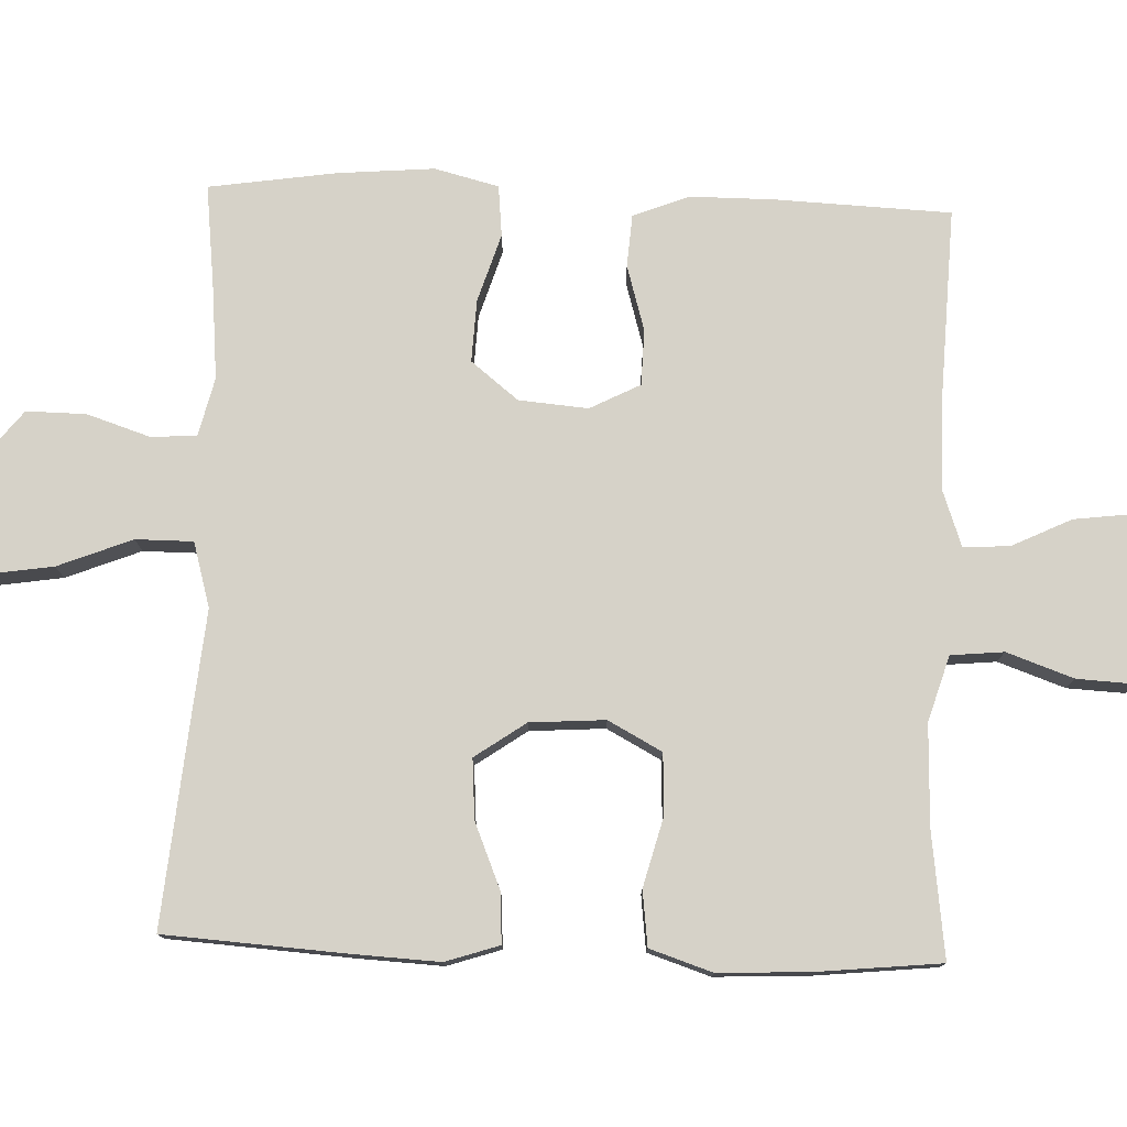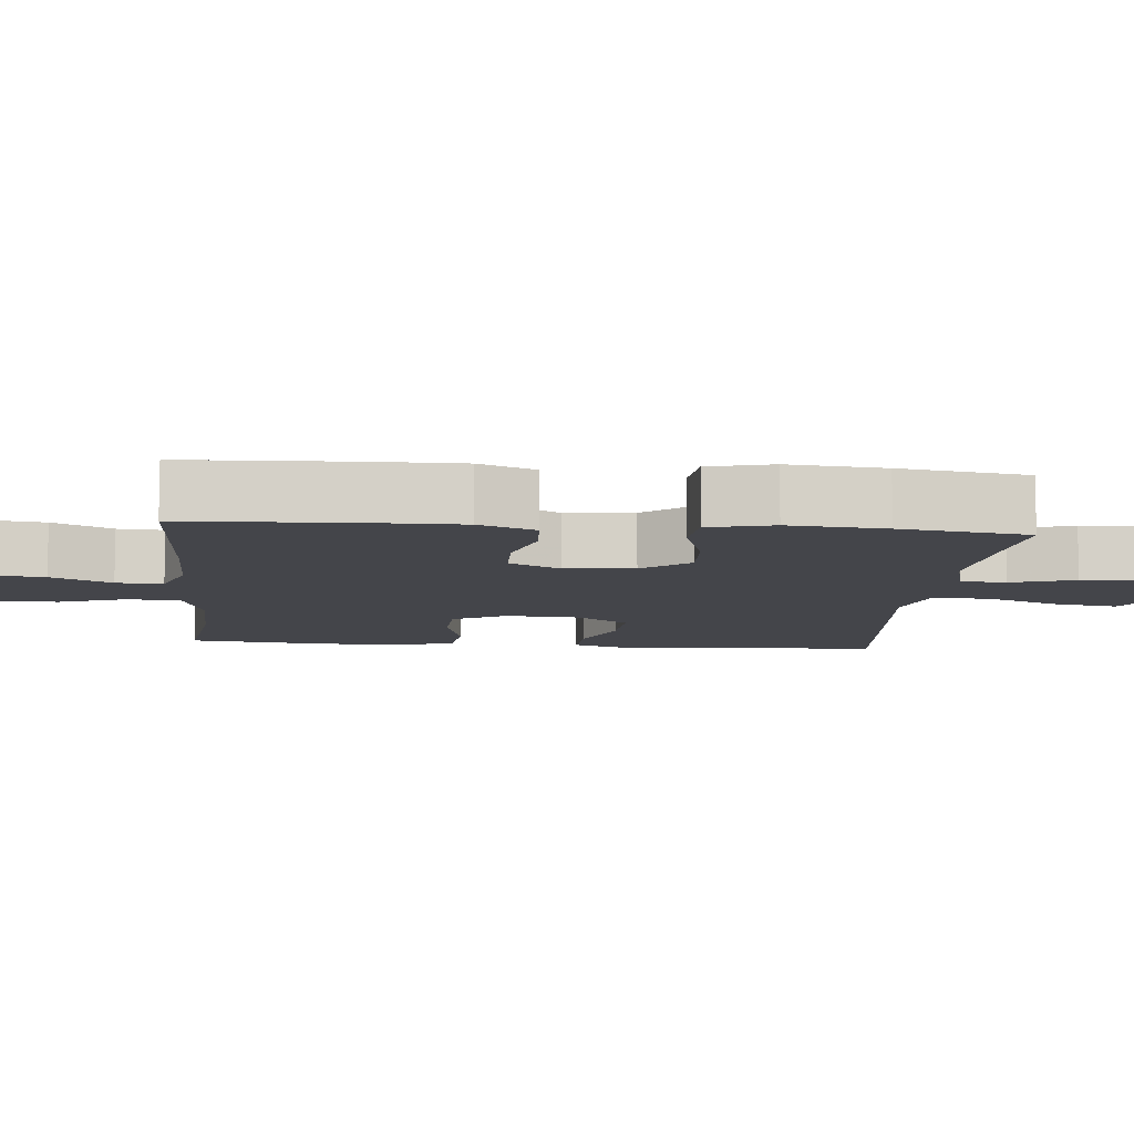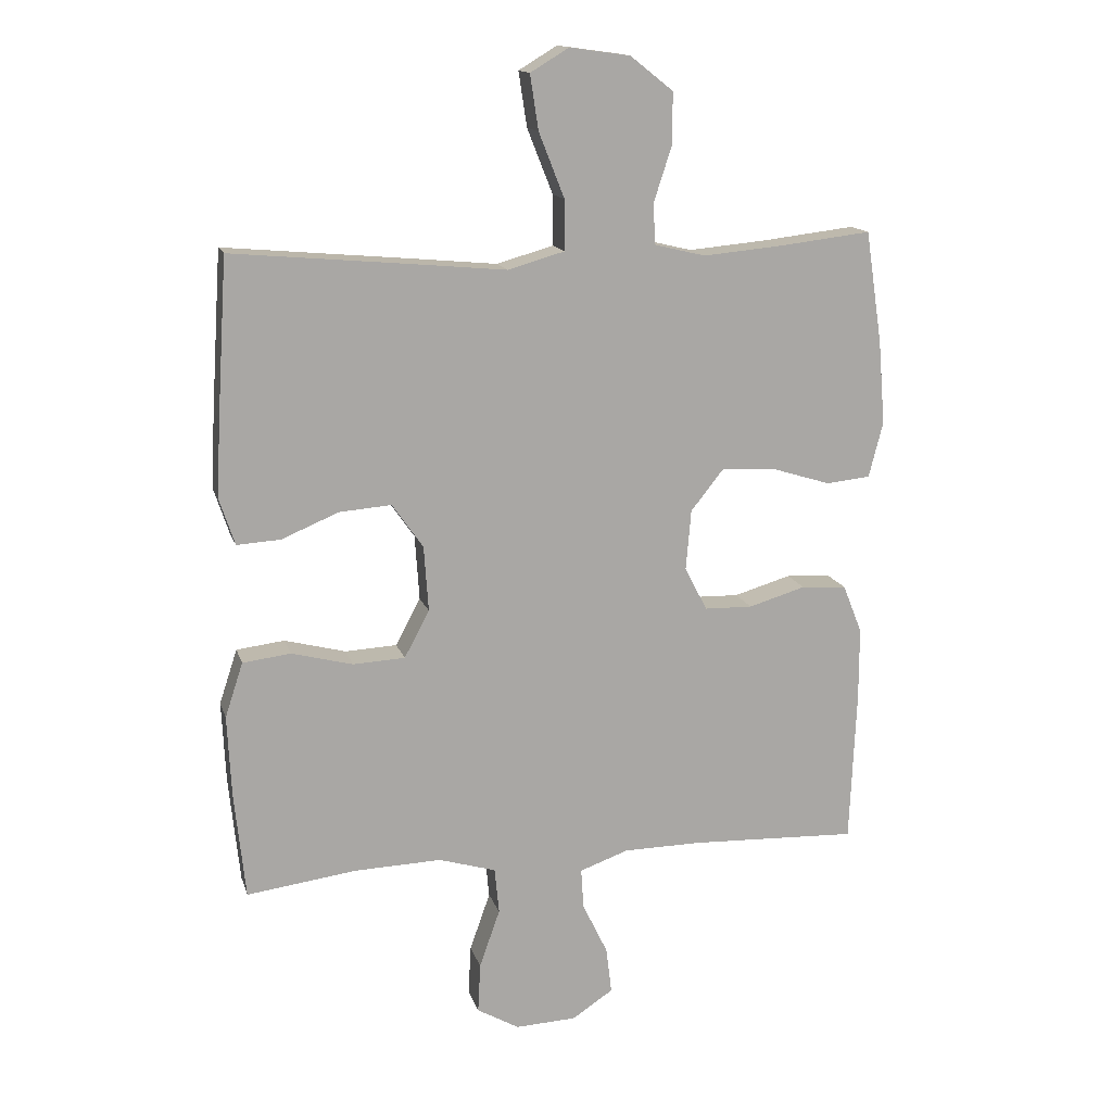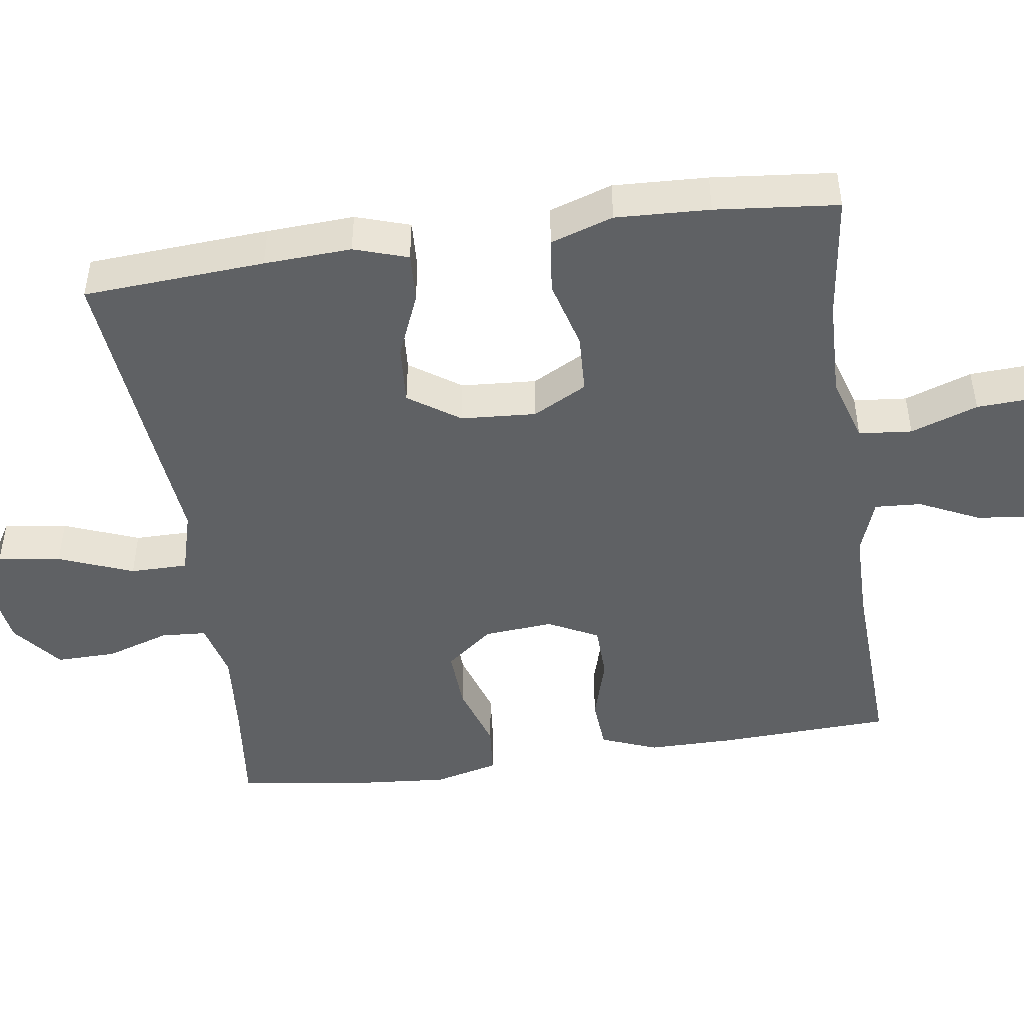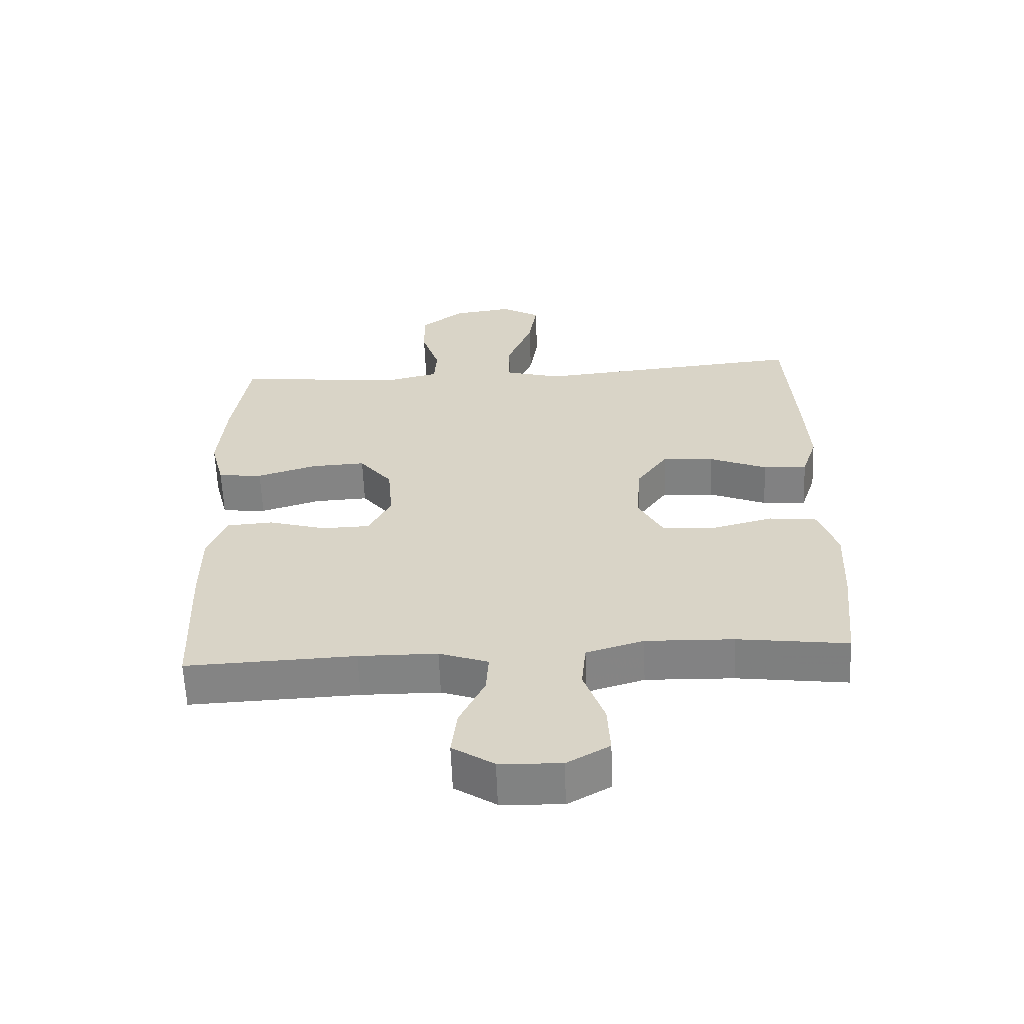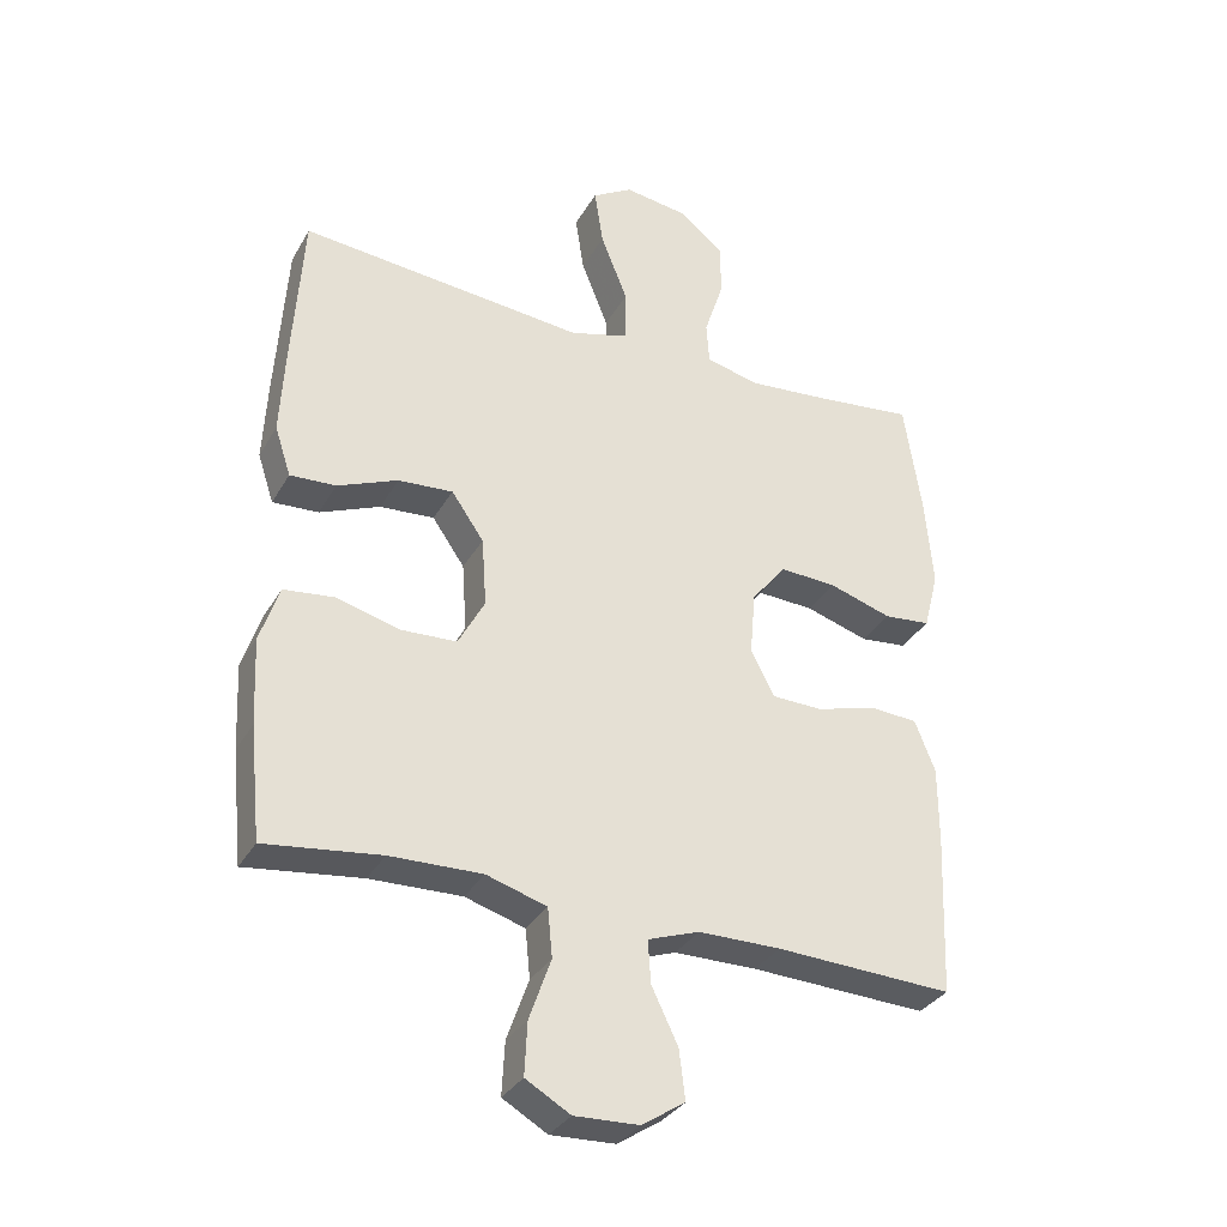
<metadata>
{"format":"obj","ext":"obj","renderer":"f3d","projection":"perspective","resolution":1024,"background":"white","views":[{"elev":77.5,"azim":92.1,"up":"+Y"},{"elev":-9.2,"azim":-95.2,"up":"+Y"},{"elev":14.8,"azim":165.2,"up":"+Z"},{"elev":-46.6,"azim":98.4,"up":"+Y"},{"elev":-61.0,"azim":2.3,"up":"+Z"},{"elev":-33.1,"azim":154.2,"up":"+Z"}]}
</metadata>
<code>
v 0.5 0.07 0.5
v 0.516 0.07 0.254
v 0.522 0.07 0.136
v 0.498 0.07 0.063
v 0.43 0.07 0.067
v 0.341 0.07 0.104
v 0.26 0.07 0.11
v 0.212 0.07 0.041
v 0.205 0.07 -0.061
v 0.244 0.07 -0.134
v 0.325 0.07 -0.138
v 0.42 0.07 -0.113
v 0.495 0.07 -0.122
v 0.523 0.07 -0.207
v 0.517 0.07 -0.334
v 0.5 0.07 -0.5
v 0.329 0.07 -0.478
v 0.193 0.07 -0.474
v 0.104 0.07 -0.501
v 0.097 0.07 -0.573
v 0.129 0.07 -0.664
v 0.133 0.07 -0.742
v 0.067 0.07 -0.78
v -0.028 0.07 -0.776
v -0.092 0.07 -0.734
v -0.083 0.07 -0.661
v -0.044 0.07 -0.58
v -0.04 0.07 -0.517
v -0.116 0.07 -0.49
v -0.238 0.07 -0.489
v -0.5 0.07 -0.5
v -0.51 0.07 -0.262
v -0.51 0.07 -0.148
v -0.48 0.07 -0.072
v -0.409 0.07 -0.067
v -0.32 0.07 -0.093
v -0.245 0.07 -0.091
v -0.21 0.07 -0.023
v -0.218 0.07 0.071
v -0.269 0.07 0.135
v -0.353 0.07 0.131
v -0.446 0.07 0.102
v -0.515 0.07 0.109
v -0.537 0.07 0.196
v -0.526 0.07 0.327
v -0.5 0.07 0.5
v -0.354 0.07 0.483
v -0.233 0.07 0.472
v -0.154 0.07 0.491
v -0.15 0.07 0.553
v -0.178 0.07 0.639
v -0.179 0.07 0.72
v -0.112 0.07 0.773
v -0.018 0.07 0.786
v 0.042 0.07 0.75
v 0.029 0.07 0.665
v -0.011 0.07 0.564
v -0.011 0.07 0.486
v 0.077 0.07 0.461
v 0.214 0.07 0.474
v 0.5 0 0.5
v 0.516 0 0.254
v 0.522 0 0.136
v 0.498 0 0.063
v 0.43 0 0.067
v 0.341 0 0.104
v 0.26 0 0.11
v 0.212 0 0.041
v 0.205 0 -0.061
v 0.244 0 -0.134
v 0.325 0 -0.138
v 0.42 0 -0.113
v 0.495 0 -0.122
v 0.523 0 -0.207
v 0.517 0 -0.334
v 0.5 0 -0.5
v 0.329 0 -0.478
v 0.193 0 -0.474
v 0.104 0 -0.501
v 0.097 0 -0.573
v 0.129 0 -0.664
v 0.133 0 -0.742
v 0.067 0 -0.78
v -0.028 0 -0.776
v -0.092 0 -0.734
v -0.083 0 -0.661
v -0.044 0 -0.58
v -0.04 0 -0.517
v -0.116 0 -0.49
v -0.238 0 -0.489
v -0.5 0 -0.5
v -0.51 0 -0.262
v -0.51 0 -0.148
v -0.48 0 -0.072
v -0.409 0 -0.067
v -0.32 0 -0.093
v -0.245 0 -0.091
v -0.21 0 -0.023
v -0.218 0 0.071
v -0.269 0 0.135
v -0.353 0 0.131
v -0.446 0 0.102
v -0.515 0 0.109
v -0.537 0 0.196
v -0.526 0 0.327
v -0.5 0 0.5
v -0.354 0 0.483
v -0.233 0 0.472
v -0.154 0 0.491
v -0.15 0 0.553
v -0.178 0 0.639
v -0.179 0 0.72
v -0.112 0 0.773
v -0.018 0 0.786
v 0.042 0 0.75
v 0.029 0 0.665
v -0.011 0 0.564
v -0.011 0 0.486
v 0.077 0 0.461
v 0.214 0 0.474
f 59 60 1 2
f 58 59 2 3
f 54 55 56 57
f 54 57 58
f 53 54 58
f 50 51 52 53
f 49 50 53 58
f 48 49 58 3
f 44 45 46 47
f 41 42 43 44
f 40 41 44 47
f 39 40 47 48
f 33 34 35 36
f 33 36 37
f 30 31 32 33
f 29 30 33 37
f 28 29 37 38
f 24 25 26 27
f 24 27 28
f 23 24 28
f 20 21 22 23
f 19 20 23 28
f 18 19 28 38
f 14 15 16 17
f 11 12 13 14
f 10 11 14 17
f 9 10 17 18
f 3 4 5 6
f 3 6 7
f 48 3 7
f 39 48 7 8
f 9 18 38 39
f 8 9 39
f 62 61 120 119
f 63 62 119 118
f 117 116 115 114
f 118 117 114
f 118 114 113
f 113 112 111 110
f 118 113 110 109
f 63 118 109 108
f 107 106 105 104
f 104 103 102 101
f 107 104 101 100
f 108 107 100 99
f 96 95 94 93
f 97 96 93
f 93 92 91 90
f 97 93 90 89
f 98 97 89 88
f 87 86 85 84
f 88 87 84
f 88 84 83
f 83 82 81 80
f 88 83 80 79
f 98 88 79 78
f 77 76 75 74
f 74 73 72 71
f 77 74 71 70
f 78 77 70 69
f 66 65 64 63
f 67 66 63
f 67 63 108
f 68 67 108 99
f 99 98 78 69
f 99 69 68
f 1 61 62 2
f 2 62 63 3
f 3 63 64 4
f 4 64 65 5
f 5 65 66 6
f 6 66 67 7
f 7 67 68 8
f 8 68 69 9
f 9 69 70 10
f 10 70 71 11
f 11 71 72 12
f 12 72 73 13
f 13 73 74 14
f 14 74 75 15
f 15 75 76 16
f 16 76 77 17
f 17 77 78 18
f 18 78 79 19
f 19 79 80 20
f 20 80 81 21
f 21 81 82 22
f 22 82 83 23
f 23 83 84 24
f 24 84 85 25
f 25 85 86 26
f 26 86 87 27
f 27 87 88 28
f 28 88 89 29
f 29 89 90 30
f 30 90 91 31
f 31 91 92 32
f 32 92 93 33
f 33 93 94 34
f 34 94 95 35
f 35 95 96 36
f 36 96 97 37
f 37 97 98 38
f 38 98 99 39
f 39 99 100 40
f 40 100 101 41
f 41 101 102 42
f 42 102 103 43
f 43 103 104 44
f 44 104 105 45
f 45 105 106 46
f 46 106 107 47
f 47 107 108 48
f 48 108 109 49
f 49 109 110 50
f 50 110 111 51
f 51 111 112 52
f 52 112 113 53
f 53 113 114 54
f 54 114 115 55
f 55 115 116 56
f 56 116 117 57
f 57 117 118 58
f 58 118 119 59
f 59 119 120 60
f 60 120 61 1

</code>
